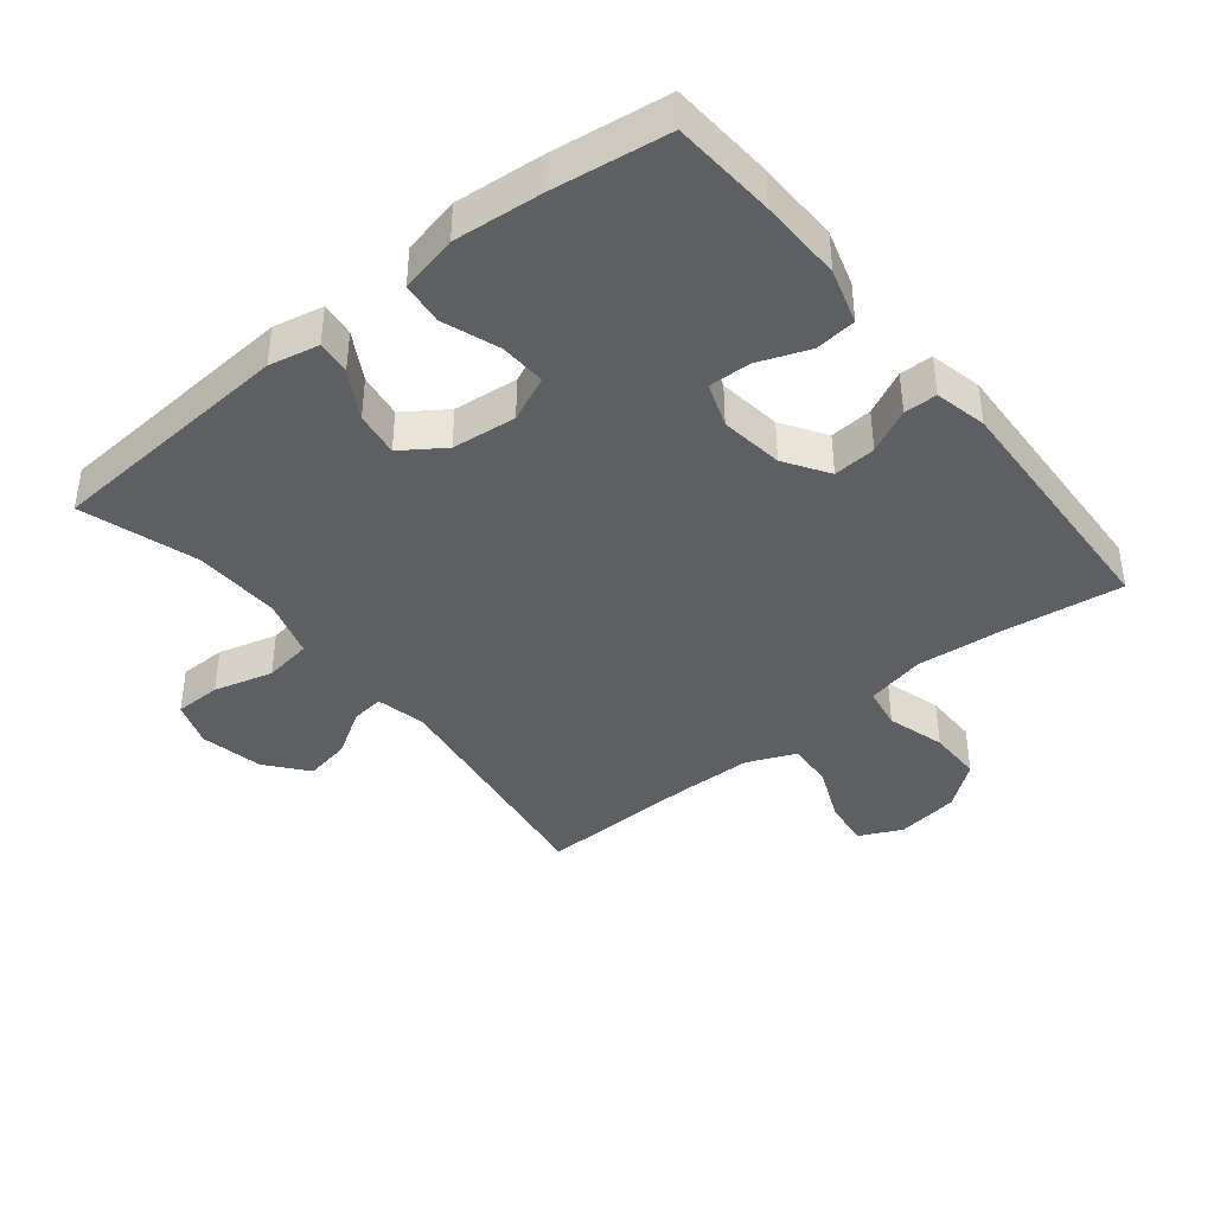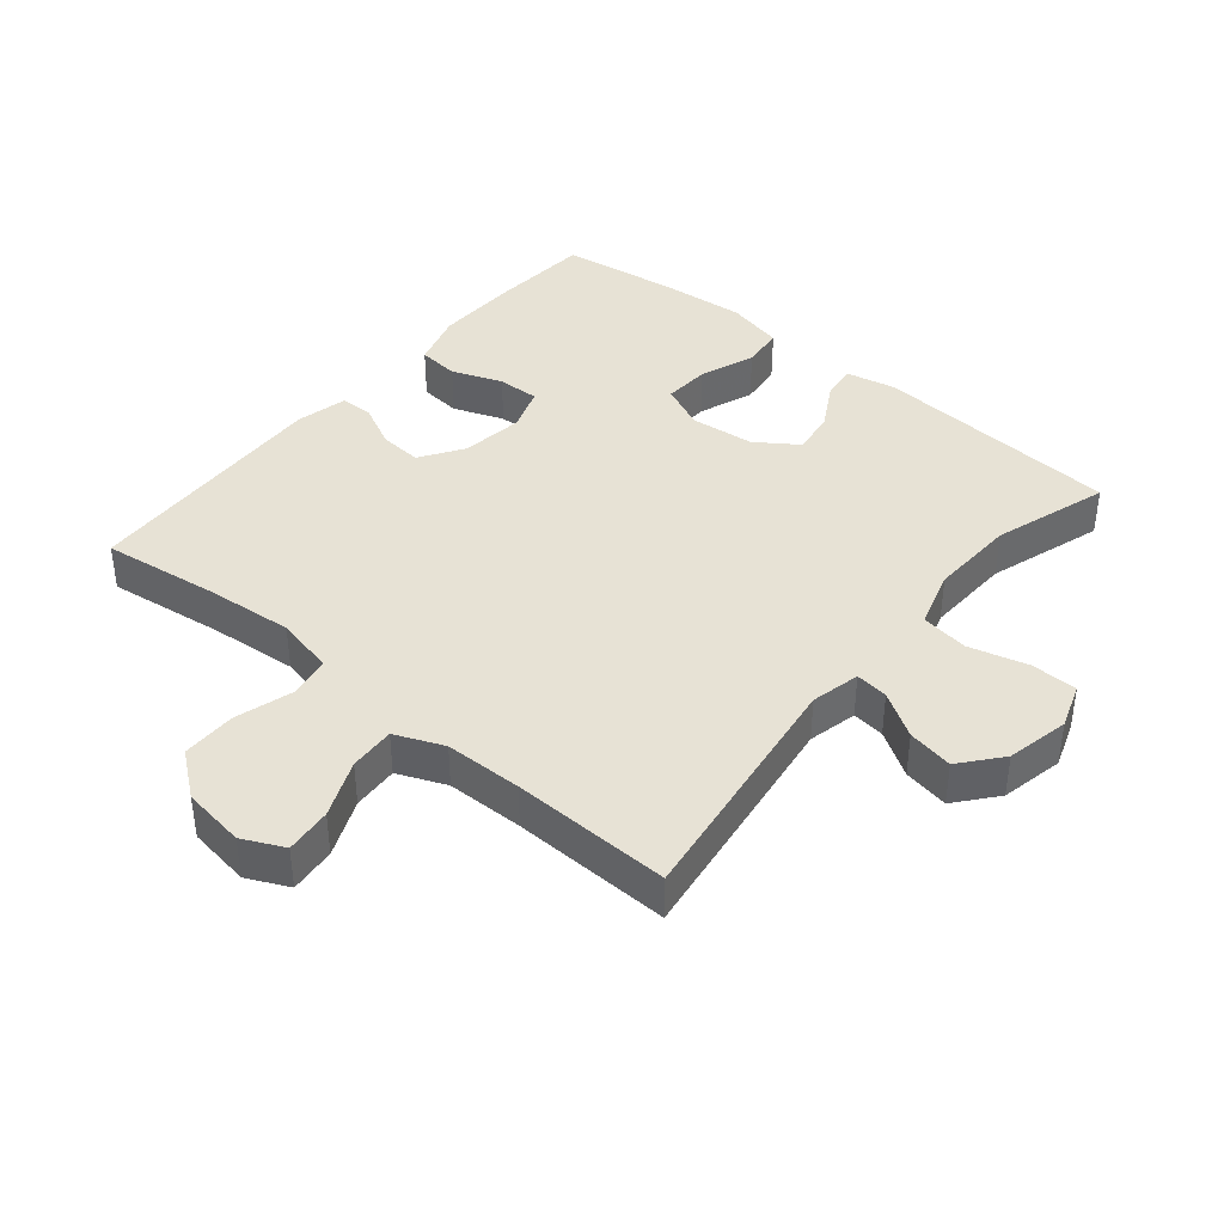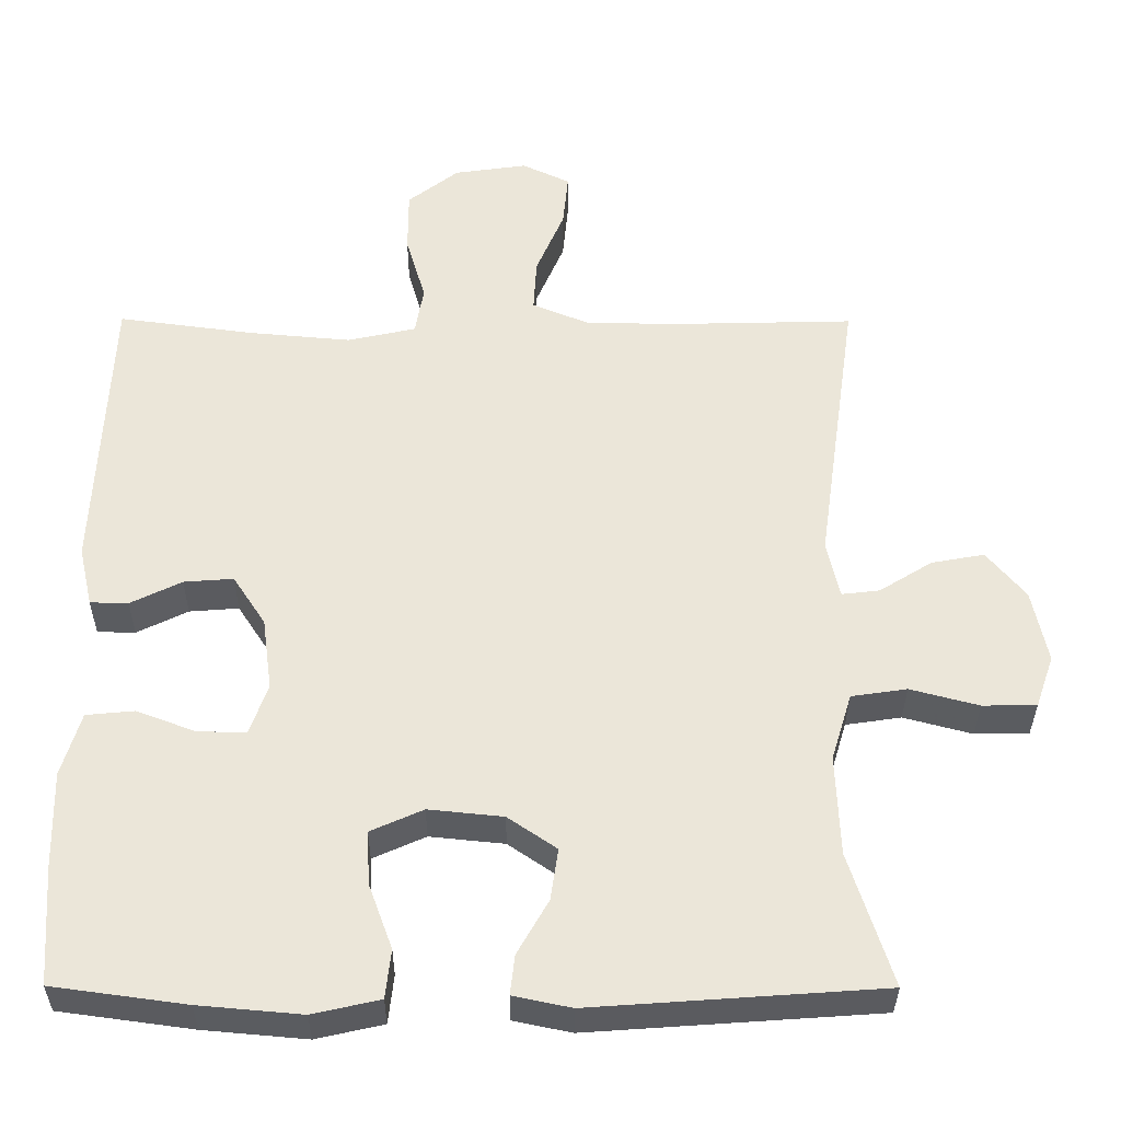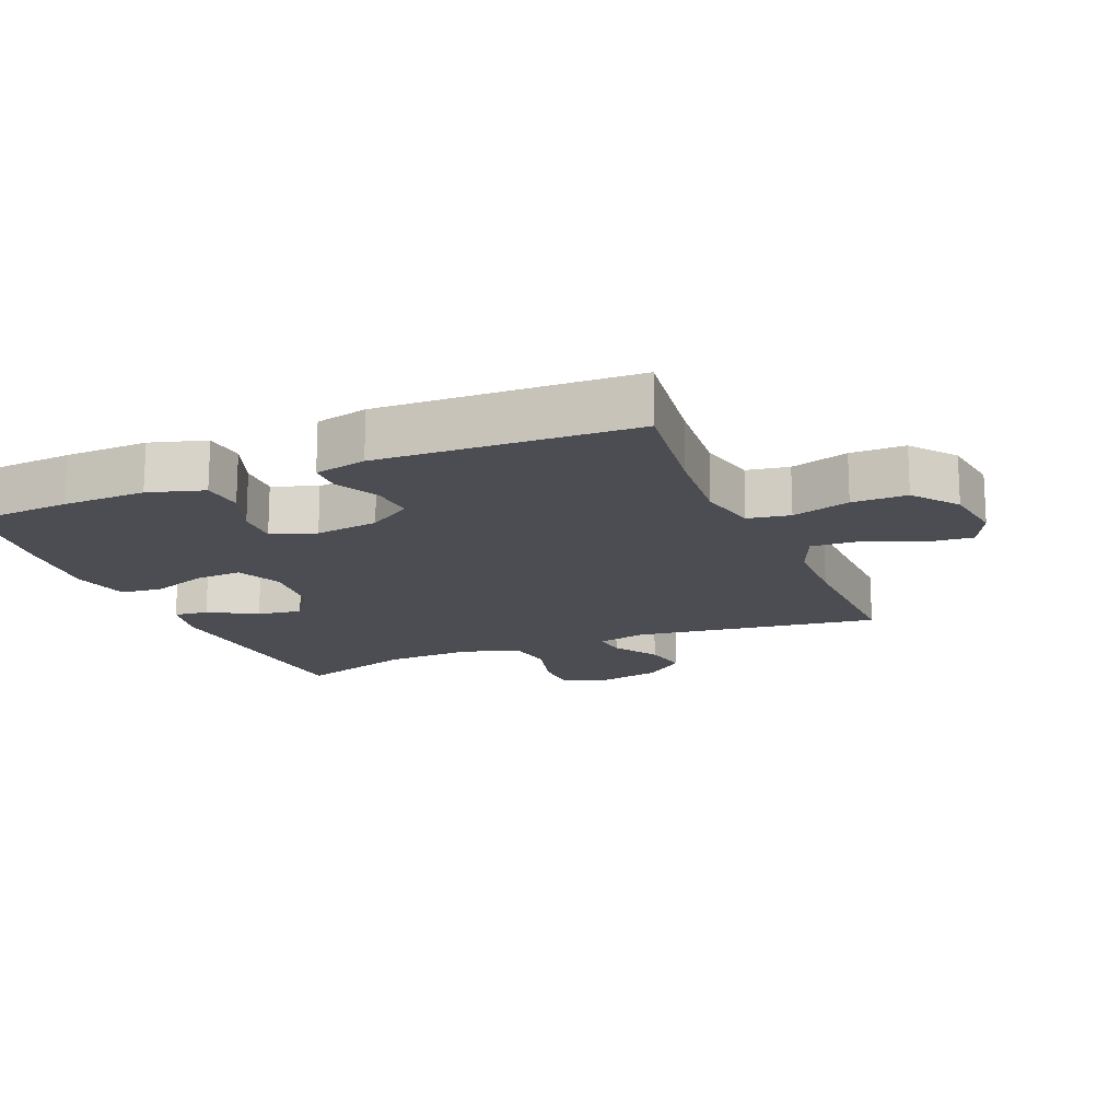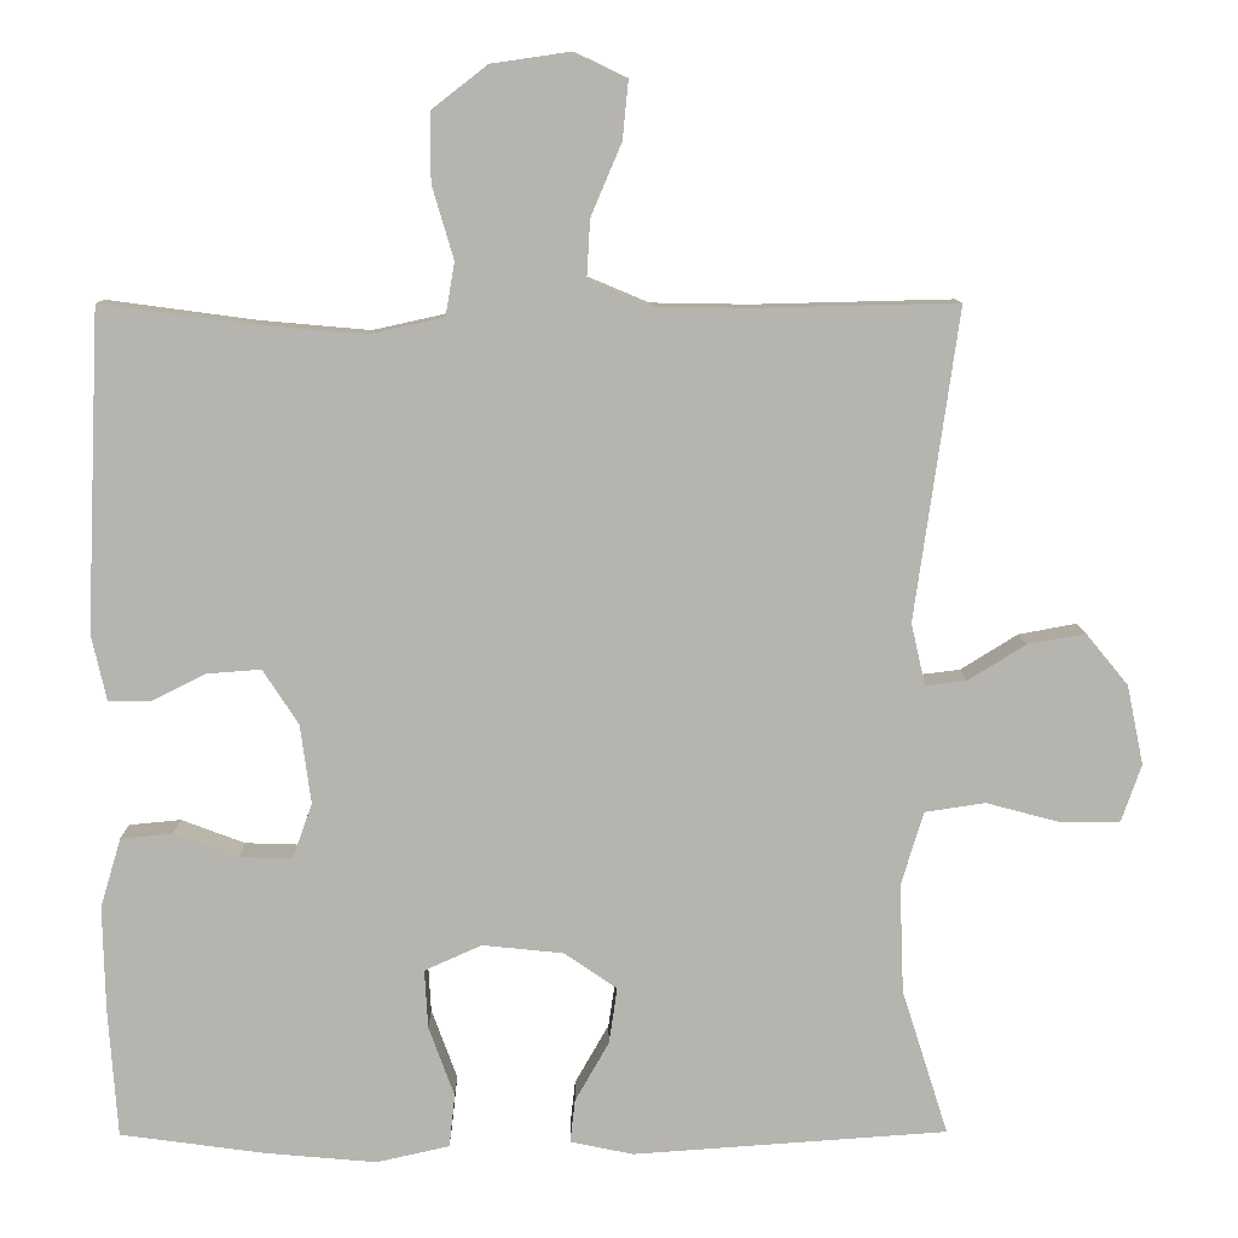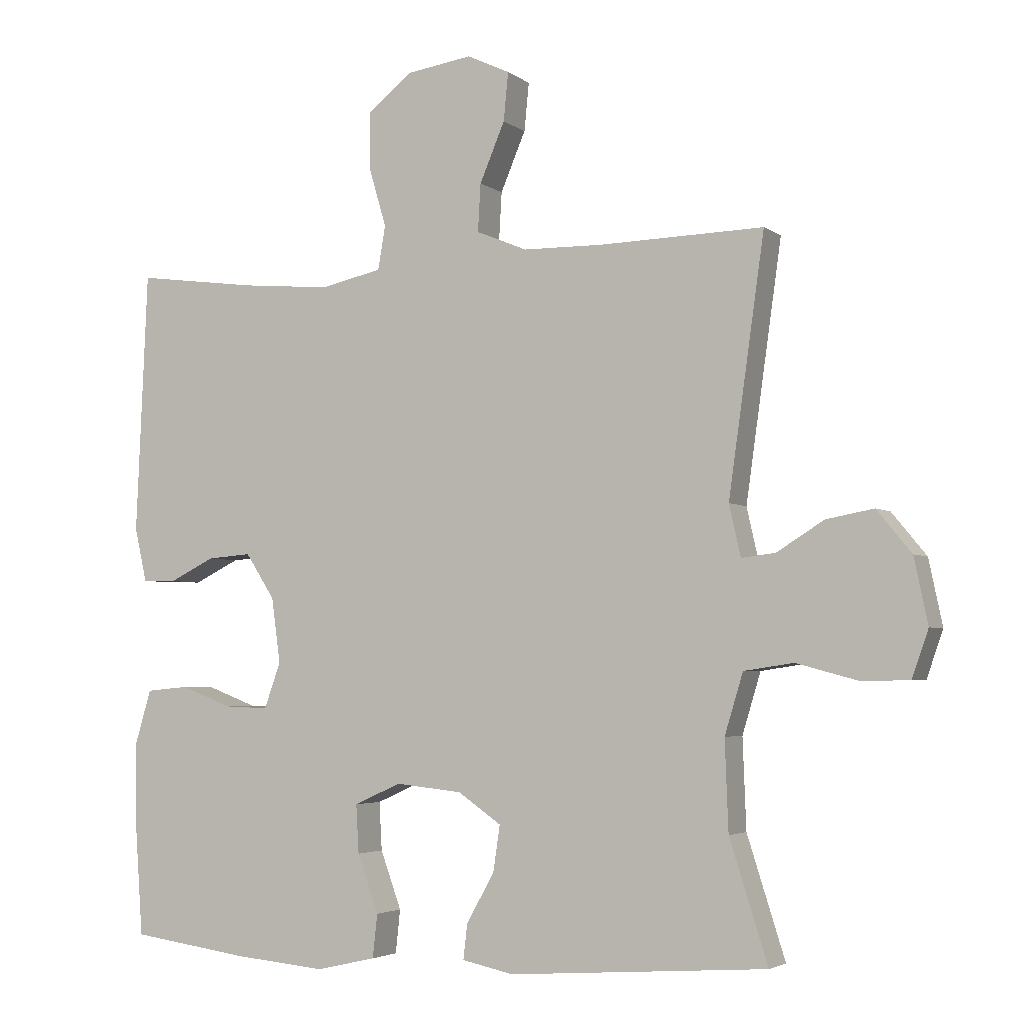
<metadata>
{"format":"obj","ext":"obj","renderer":"f3d","projection":"perspective","resolution":1024,"background":"white","views":[{"elev":-40.7,"azim":-141.3,"up":"+Y"},{"elev":40.1,"azim":39.8,"up":"+Y"},{"elev":-34.0,"azim":-0.3,"up":"+Z"},{"elev":-16.3,"azim":-67.4,"up":"+Y"},{"elev":9.6,"azim":-0.6,"up":"+Z"},{"elev":-3.7,"azim":25.5,"up":"+Z"}]}
</metadata>
<code>
v 0.5 0.07 0.5
v 0.447 0.07 0.125
v 0.464 0.07 0.05
v 0.514 0.07 0.056
v 0.583 0.07 0.099
v 0.653 0.07 0.112
v 0.704 0.07 0.05
v 0.724 0.07 -0.046
v 0.7 0.07 -0.115
v 0.629 0.07 -0.116
v 0.539 0.07 -0.092
v 0.466 0.07 -0.103
v 0.439 0.07 -0.192
v 0.444 0.07 -0.324
v 0.5 0.07 -0.5
v 0.12 0.07 -0.527
v 0.044 0.07 -0.511
v 0.05 0.07 -0.459
v 0.091 0.07 -0.387
v 0.101 0.07 -0.319
v 0.037 0.07 -0.275
v -0.061 0.07 -0.265
v -0.13 0.07 -0.296
v -0.126 0.07 -0.367
v -0.095 0.07 -0.452
v -0.102 0.07 -0.516
v -0.19 0.07 -0.536
v -0.325 0.07 -0.524
v -0.5 0.07 -0.5
v -0.511 0.07 -0.344
v -0.514 0.07 -0.217
v -0.489 0.07 -0.133
v -0.426 0.07 -0.127
v -0.349 0.07 -0.156
v -0.285 0.07 -0.158
v -0.261 0.07 -0.091
v -0.274 0.07 0.005
v -0.317 0.07 0.071
v -0.382 0.07 0.066
v -0.449 0.07 0.033
v -0.499 0.07 0.034
v -0.517 0.07 0.113
v -0.5 0.07 0.5
v -0.321 0.07 0.476
v -0.187 0.07 0.464
v -0.097 0.07 0.484
v -0.086 0.07 0.548
v -0.112 0.07 0.636
v -0.112 0.07 0.719
v -0.045 0.07 0.771
v 0.051 0.07 0.785
v 0.114 0.07 0.755
v 0.107 0.07 0.684
v 0.07 0.07 0.597
v 0.066 0.07 0.527
v 0.14 0.07 0.496
v 0.258 0.07 0.494
v 0.5 0 0.5
v 0.447 0 0.125
v 0.464 0 0.05
v 0.514 0 0.056
v 0.583 0 0.099
v 0.653 0 0.112
v 0.704 0 0.05
v 0.724 0 -0.046
v 0.7 0 -0.115
v 0.629 0 -0.116
v 0.539 0 -0.092
v 0.466 0 -0.103
v 0.439 0 -0.192
v 0.444 0 -0.324
v 0.5 0 -0.5
v 0.12 0 -0.527
v 0.044 0 -0.511
v 0.05 0 -0.459
v 0.091 0 -0.387
v 0.101 0 -0.319
v 0.037 0 -0.275
v -0.061 0 -0.265
v -0.13 0 -0.296
v -0.126 0 -0.367
v -0.095 0 -0.452
v -0.102 0 -0.516
v -0.19 0 -0.536
v -0.325 0 -0.524
v -0.5 0 -0.5
v -0.511 0 -0.344
v -0.514 0 -0.217
v -0.489 0 -0.133
v -0.426 0 -0.127
v -0.349 0 -0.156
v -0.285 0 -0.158
v -0.261 0 -0.091
v -0.274 0 0.005
v -0.317 0 0.071
v -0.382 0 0.066
v -0.449 0 0.033
v -0.499 0 0.034
v -0.517 0 0.113
v -0.5 0 0.5
v -0.321 0 0.476
v -0.187 0 0.464
v -0.097 0 0.484
v -0.086 0 0.548
v -0.112 0 0.636
v -0.112 0 0.719
v -0.045 0 0.771
v 0.051 0 0.785
v 0.114 0 0.755
v 0.107 0 0.684
v 0.07 0 0.597
v 0.066 0 0.527
v 0.14 0 0.496
v 0.258 0 0.494
f 51 52 53 54
f 51 54 55
f 50 51 55
f 47 48 49 50
f 46 47 50 55
f 41 42 43 44
f 39 40 41 44
f 38 39 44 45
f 37 38 45 46
f 31 32 33 34
f 31 34 35
f 30 31 35
f 29 30 35
f 28 29 35
f 27 28 35 36
f 24 25 26 27
f 23 24 27 36
f 16 17 18 19
f 14 15 16 19
f 13 14 19 20
f 12 13 20 21
f 8 9 10 11
f 8 11 12
f 7 8 12
f 4 5 6 7
f 3 4 7 12
f 2 3 12 21
f 57 1 2 21
f 37 46 55 56
f 22 23 36 37
f 37 56 57
f 21 22 37 57
f 111 110 109 108
f 112 111 108
f 112 108 107
f 107 106 105 104
f 112 107 104 103
f 101 100 99 98
f 101 98 97 96
f 102 101 96 95
f 103 102 95 94
f 91 90 89 88
f 92 91 88
f 92 88 87
f 92 87 86
f 92 86 85
f 93 92 85 84
f 84 83 82 81
f 93 84 81 80
f 76 75 74 73
f 76 73 72 71
f 77 76 71 70
f 78 77 70 69
f 68 67 66 65
f 69 68 65
f 69 65 64
f 64 63 62 61
f 69 64 61 60
f 78 69 60 59
f 78 59 58 114
f 113 112 103 94
f 94 93 80 79
f 114 113 94
f 114 94 79 78
f 1 58 59 2
f 2 59 60 3
f 3 60 61 4
f 4 61 62 5
f 5 62 63 6
f 6 63 64 7
f 7 64 65 8
f 8 65 66 9
f 9 66 67 10
f 10 67 68 11
f 11 68 69 12
f 12 69 70 13
f 13 70 71 14
f 14 71 72 15
f 15 72 73 16
f 16 73 74 17
f 17 74 75 18
f 18 75 76 19
f 19 76 77 20
f 20 77 78 21
f 21 78 79 22
f 22 79 80 23
f 23 80 81 24
f 24 81 82 25
f 25 82 83 26
f 26 83 84 27
f 27 84 85 28
f 28 85 86 29
f 29 86 87 30
f 30 87 88 31
f 31 88 89 32
f 32 89 90 33
f 33 90 91 34
f 34 91 92 35
f 35 92 93 36
f 36 93 94 37
f 37 94 95 38
f 38 95 96 39
f 39 96 97 40
f 40 97 98 41
f 41 98 99 42
f 42 99 100 43
f 43 100 101 44
f 44 101 102 45
f 45 102 103 46
f 46 103 104 47
f 47 104 105 48
f 48 105 106 49
f 49 106 107 50
f 50 107 108 51
f 51 108 109 52
f 52 109 110 53
f 53 110 111 54
f 54 111 112 55
f 55 112 113 56
f 56 113 114 57
f 57 114 58 1

</code>
